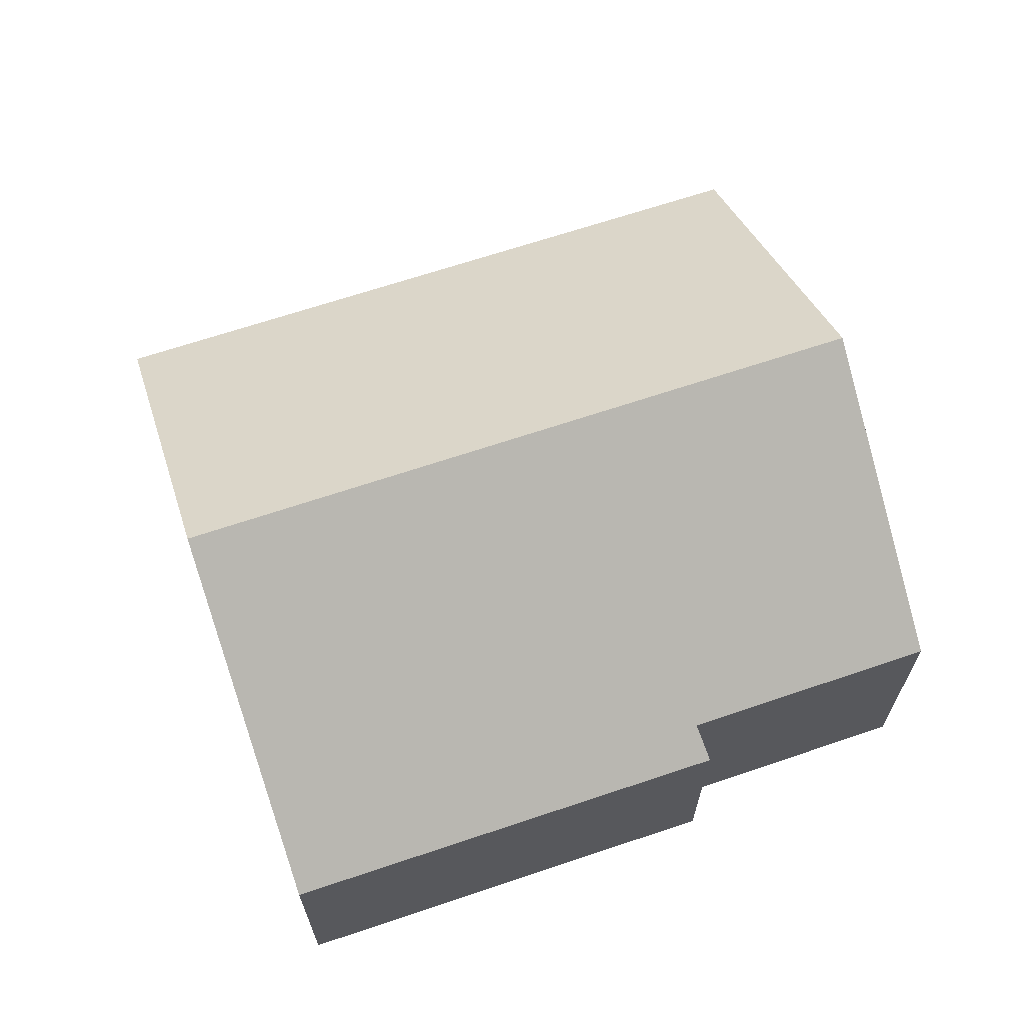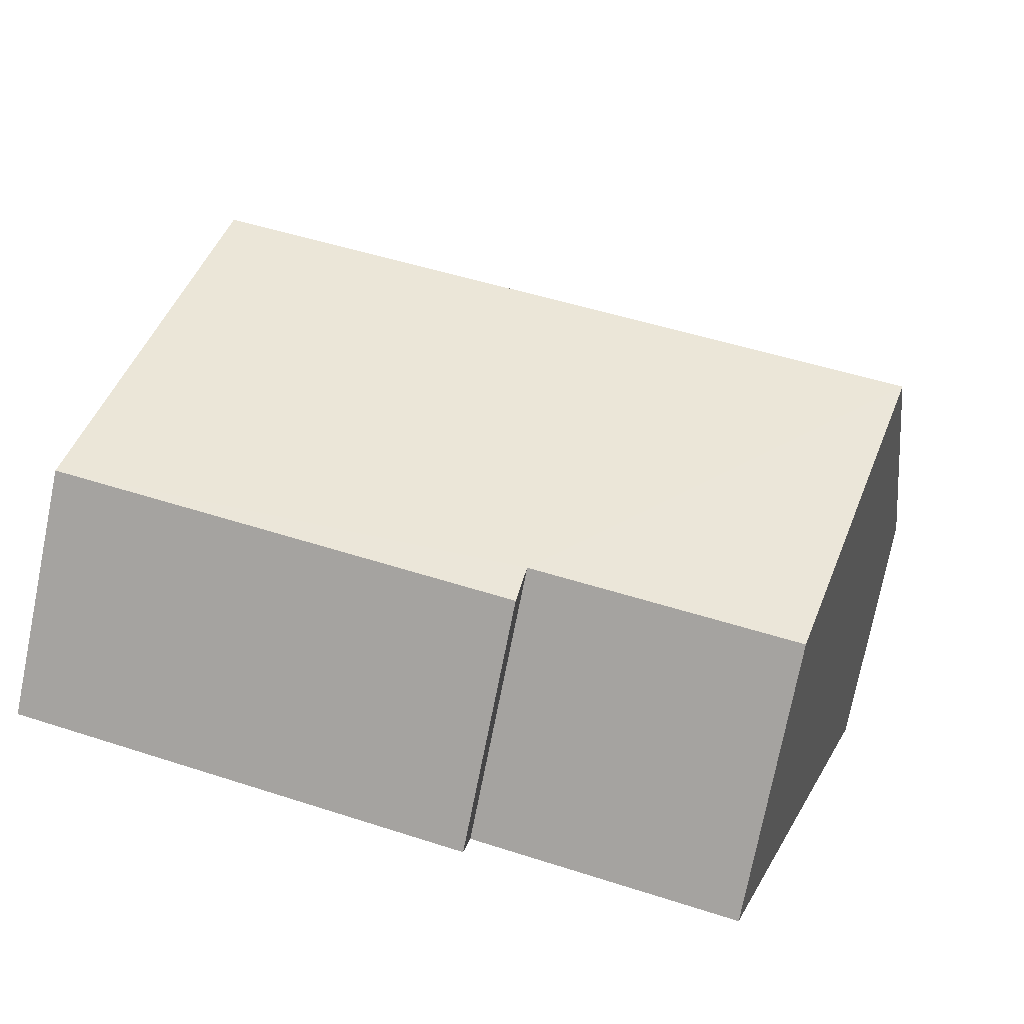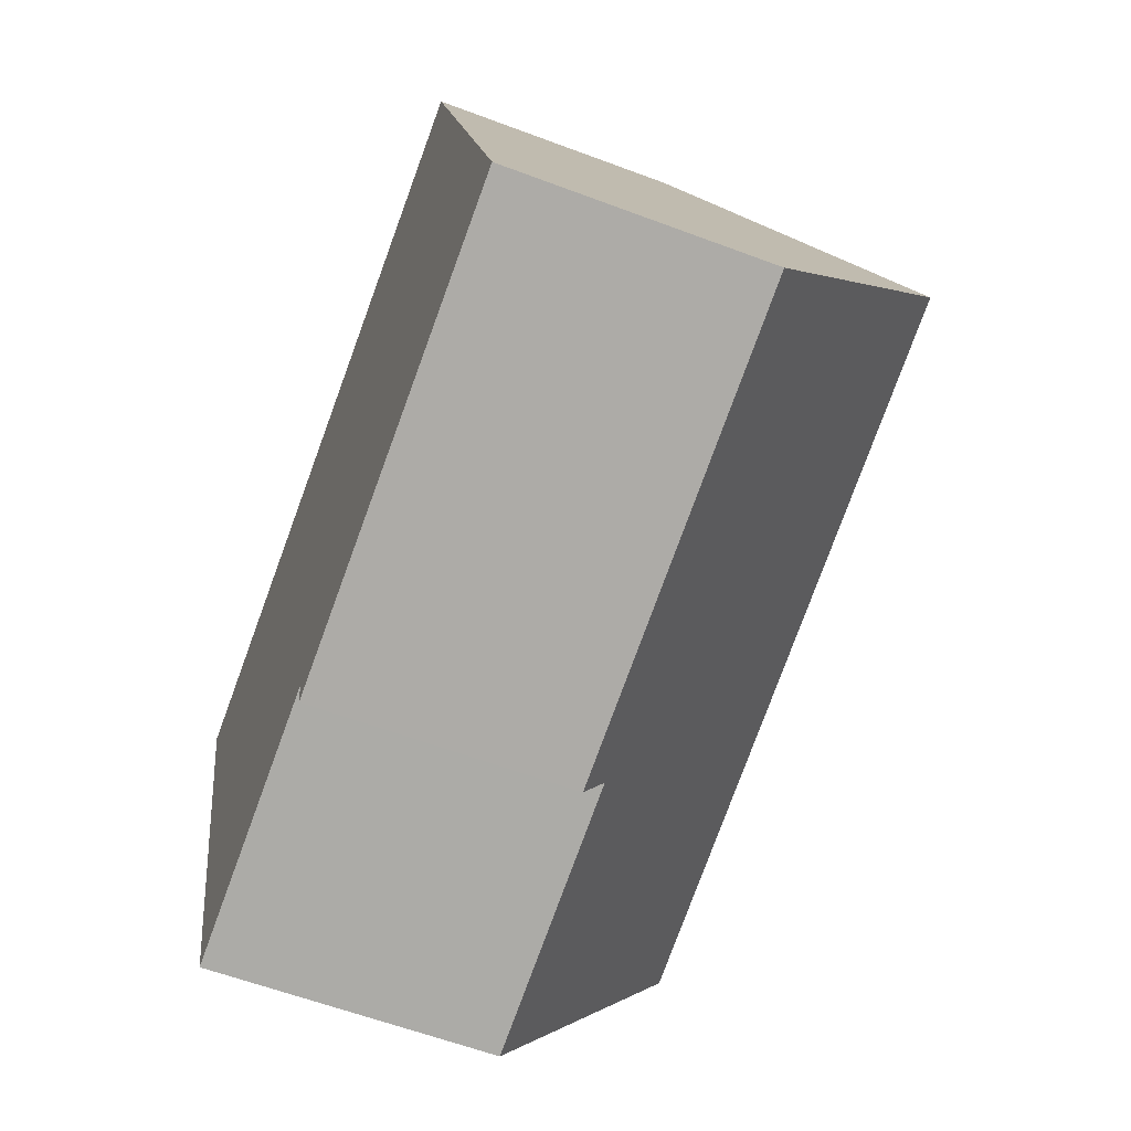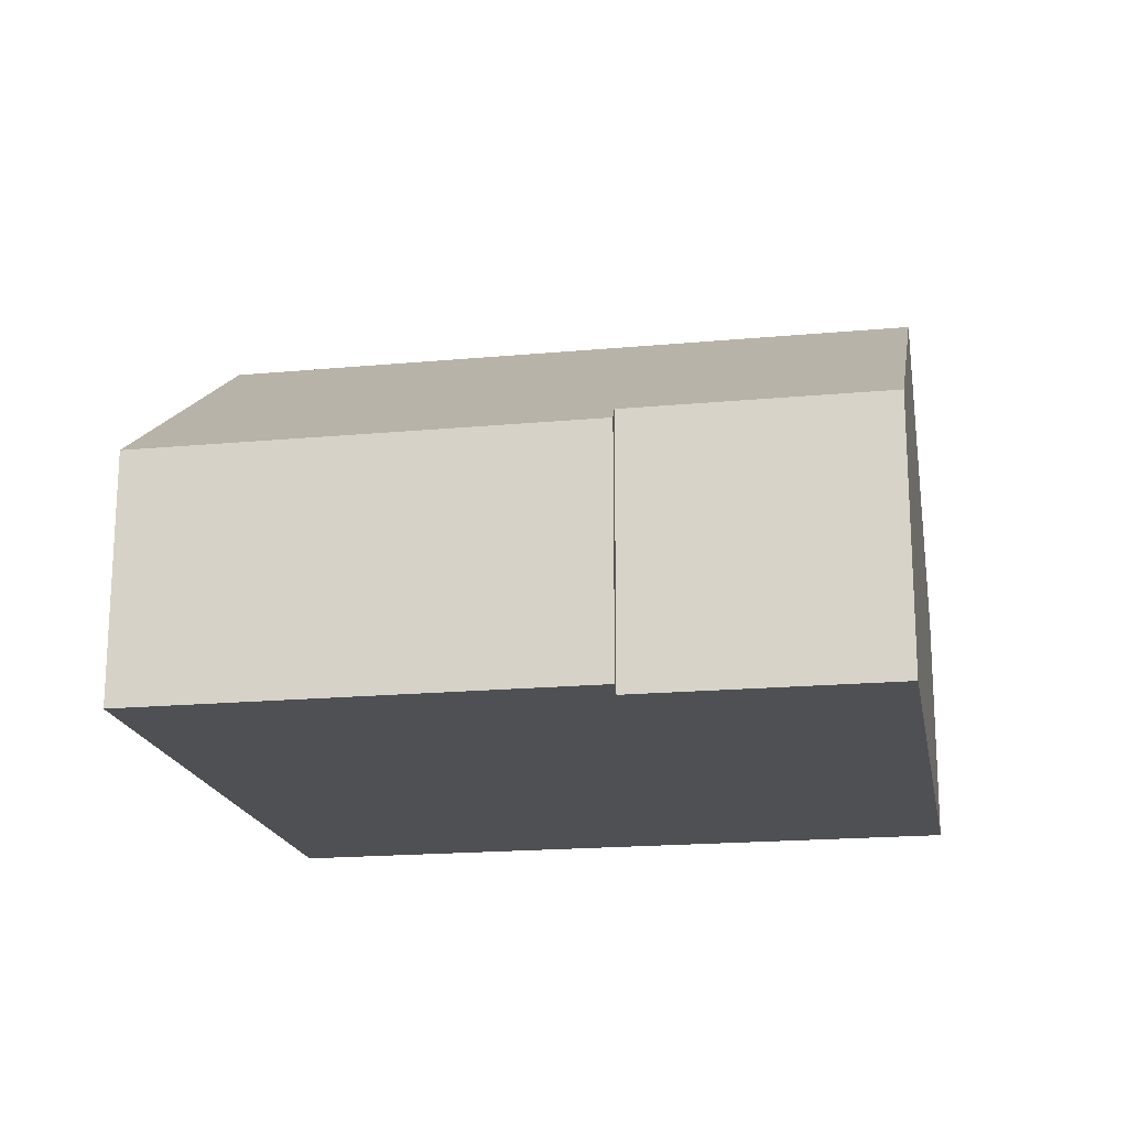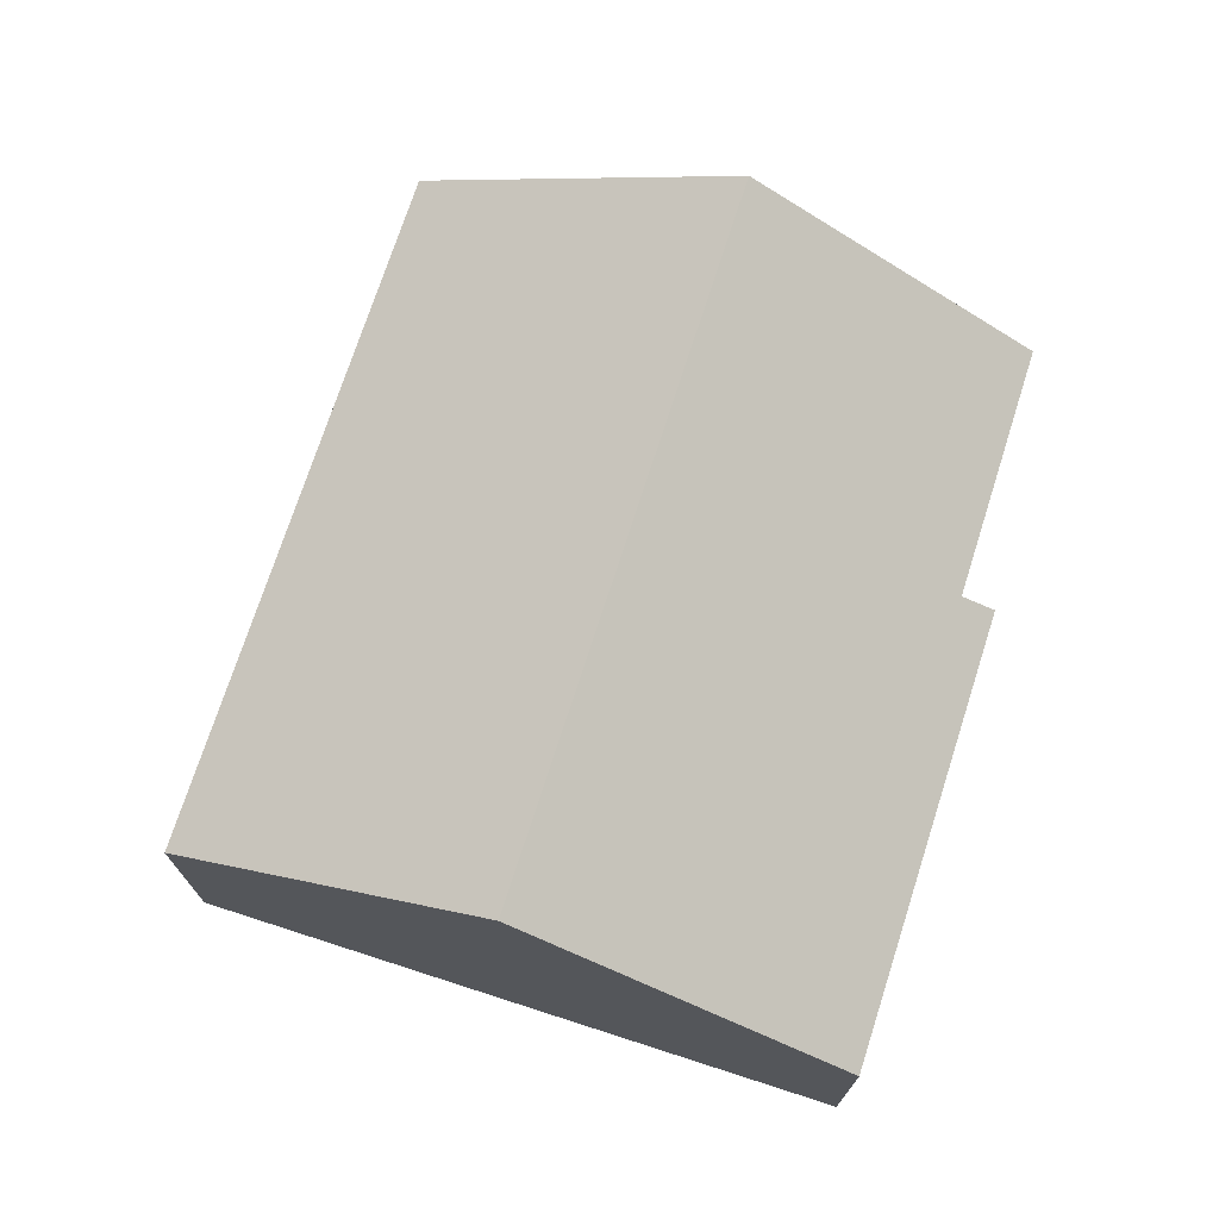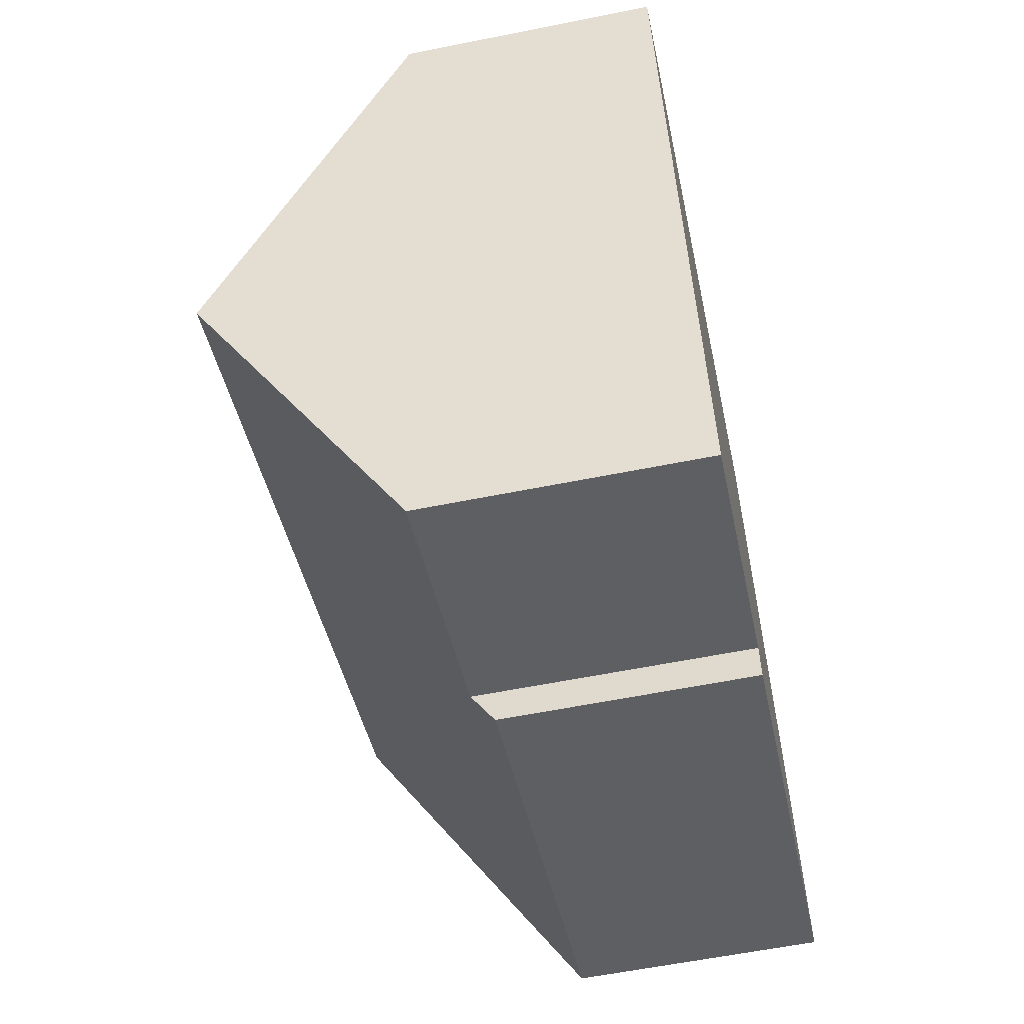
<metadata>
{"format":"obj","ext":"obj","renderer":"f3d","projection":"perspective","resolution":1024,"background":"white","views":[{"elev":66.7,"azim":144.4,"up":"+Y"},{"elev":-75.1,"azim":168.7,"up":"+Z"},{"elev":-60.1,"azim":68.9,"up":"+Z"},{"elev":-18.6,"azim":173.2,"up":"+Y"},{"elev":72.9,"azim":90.9,"up":"+Y"},{"elev":-59.2,"azim":-78.3,"up":"+Z"}]}
</metadata>
<code>
v  1.133 5.383 -3.712
v  5.058 3.134 -6.16
v  2.147 3.139 -7.035
v  9.134 5.383 -1.283
v  10.27 2.877 -4.995
v  5.13 2.872 -6.562
v  0 2.877 1.762e-16
v  7.998 2.869 2.44
v  2.147 4.308e-16 -7.035
v  1.133 2.273e-16 -3.712
v  0 0 0
v  5.058 3.772e-16 -6.16
v  5.13 4.018e-16 -6.562
v  7.998 -1.494e-16 2.44
v  9.134 7.856e-17 -1.283
v  10.27 3.059e-16 -4.995
g defaultobject
f 1 2 3
f 2 1 4
f 2 4 5
f 5 6 2
f 7 4 1
f 4 7 8
f 9 1 3
f 1 9 7
f 7 9 10
f 7 10 11
f 6 12 2
f 12 6 13
f 11 8 7
f 8 11 14
f 14 4 8
f 4 14 5
f 5 14 15
f 5 15 16
f 16 6 5
f 6 16 13
f 2 9 3
f 9 2 12
f 16 12 13
f 12 16 14
f 14 16 15
f 10 14 11
f 14 10 9
f 14 9 12

</code>
